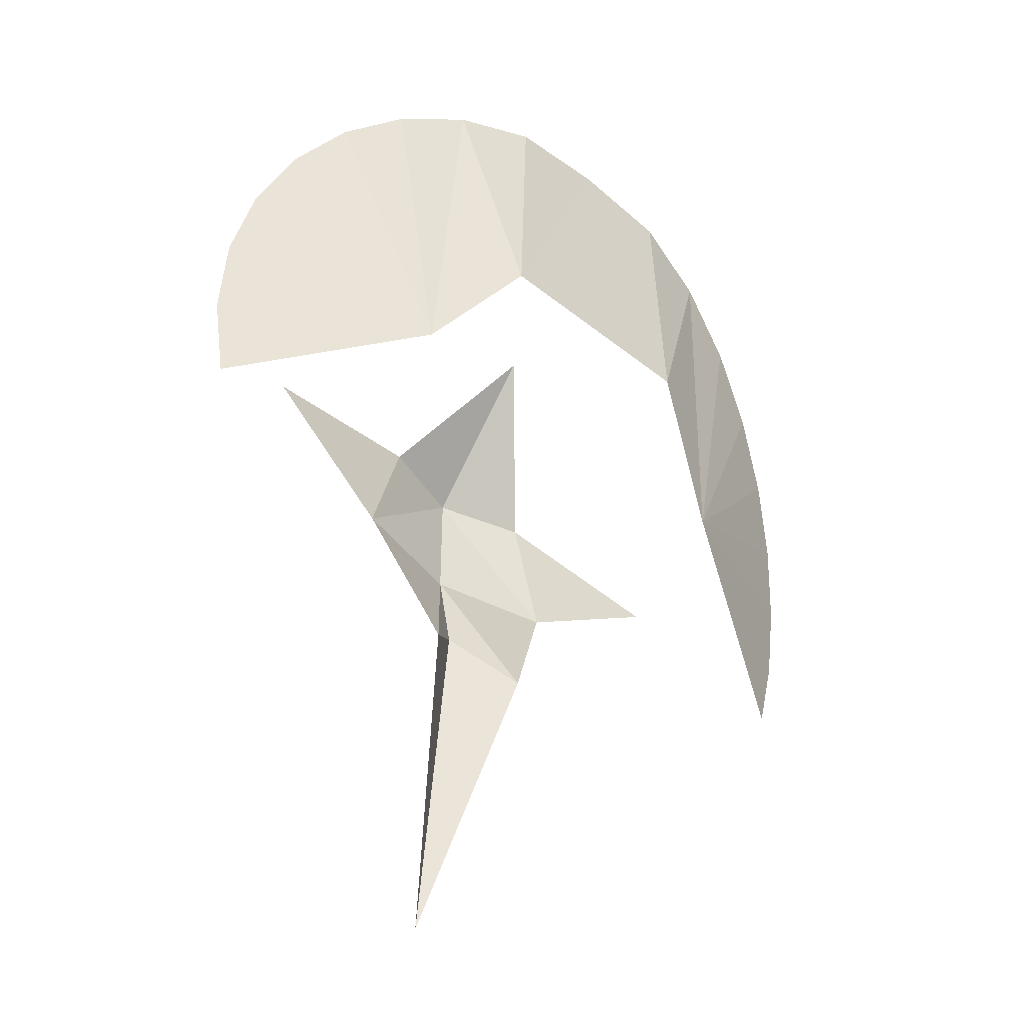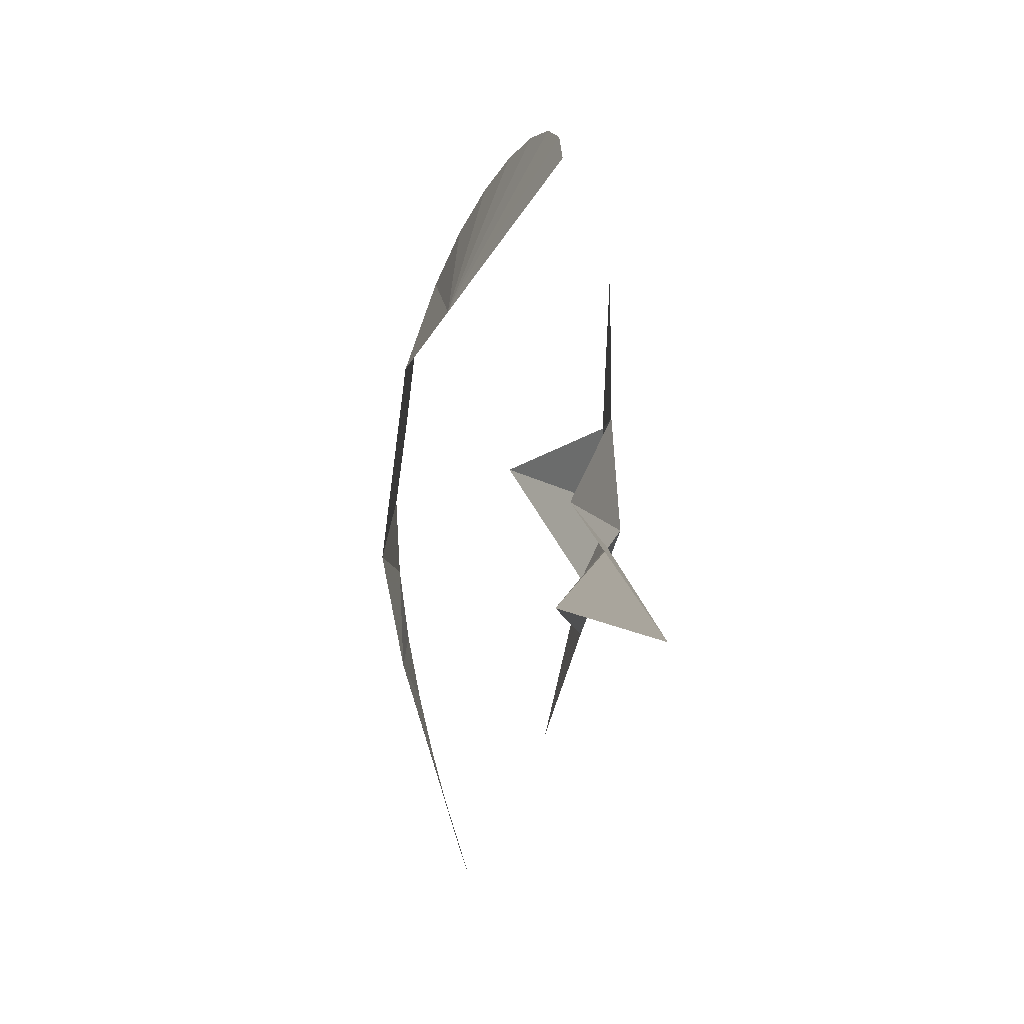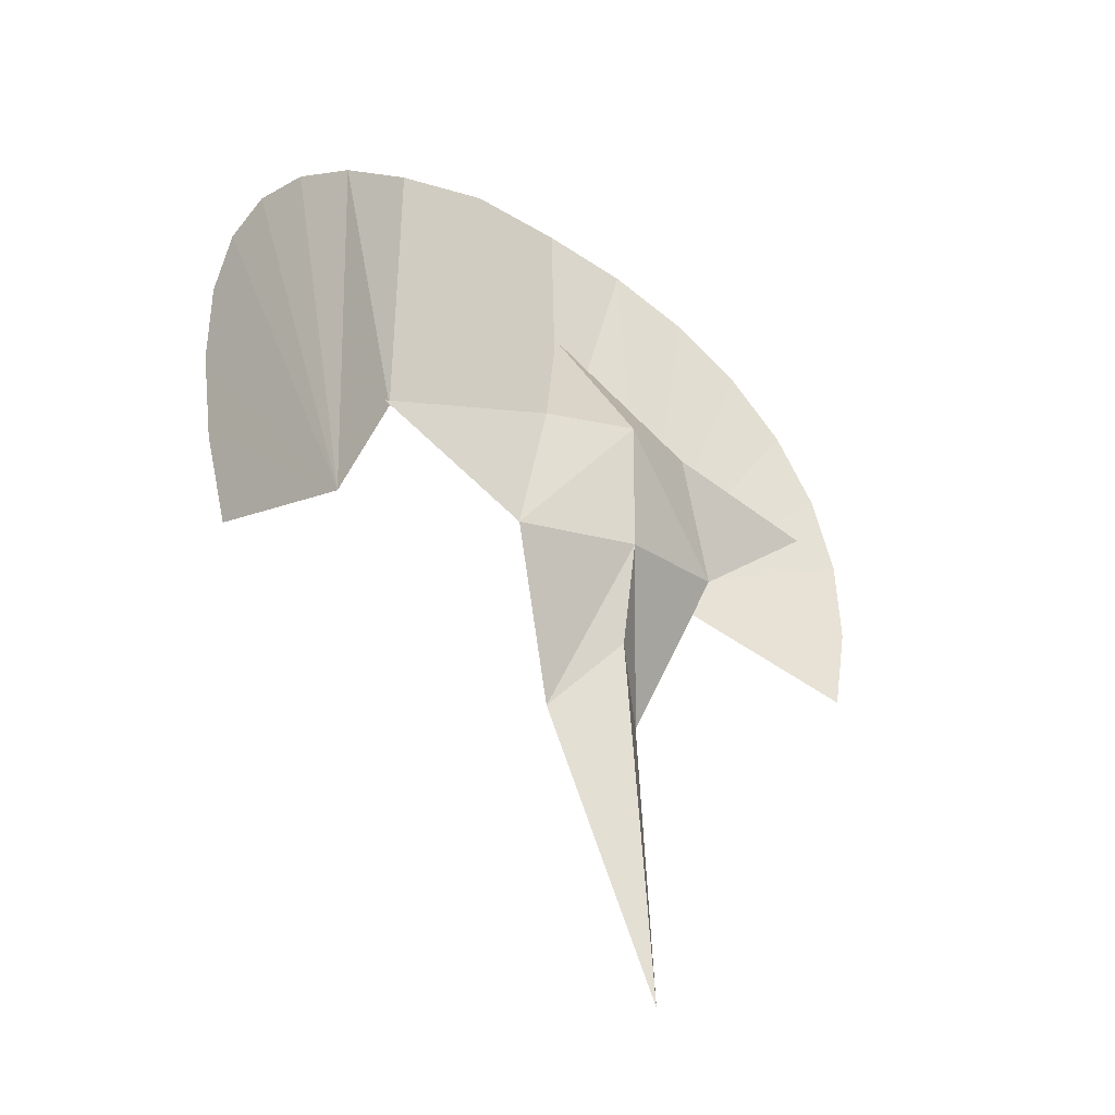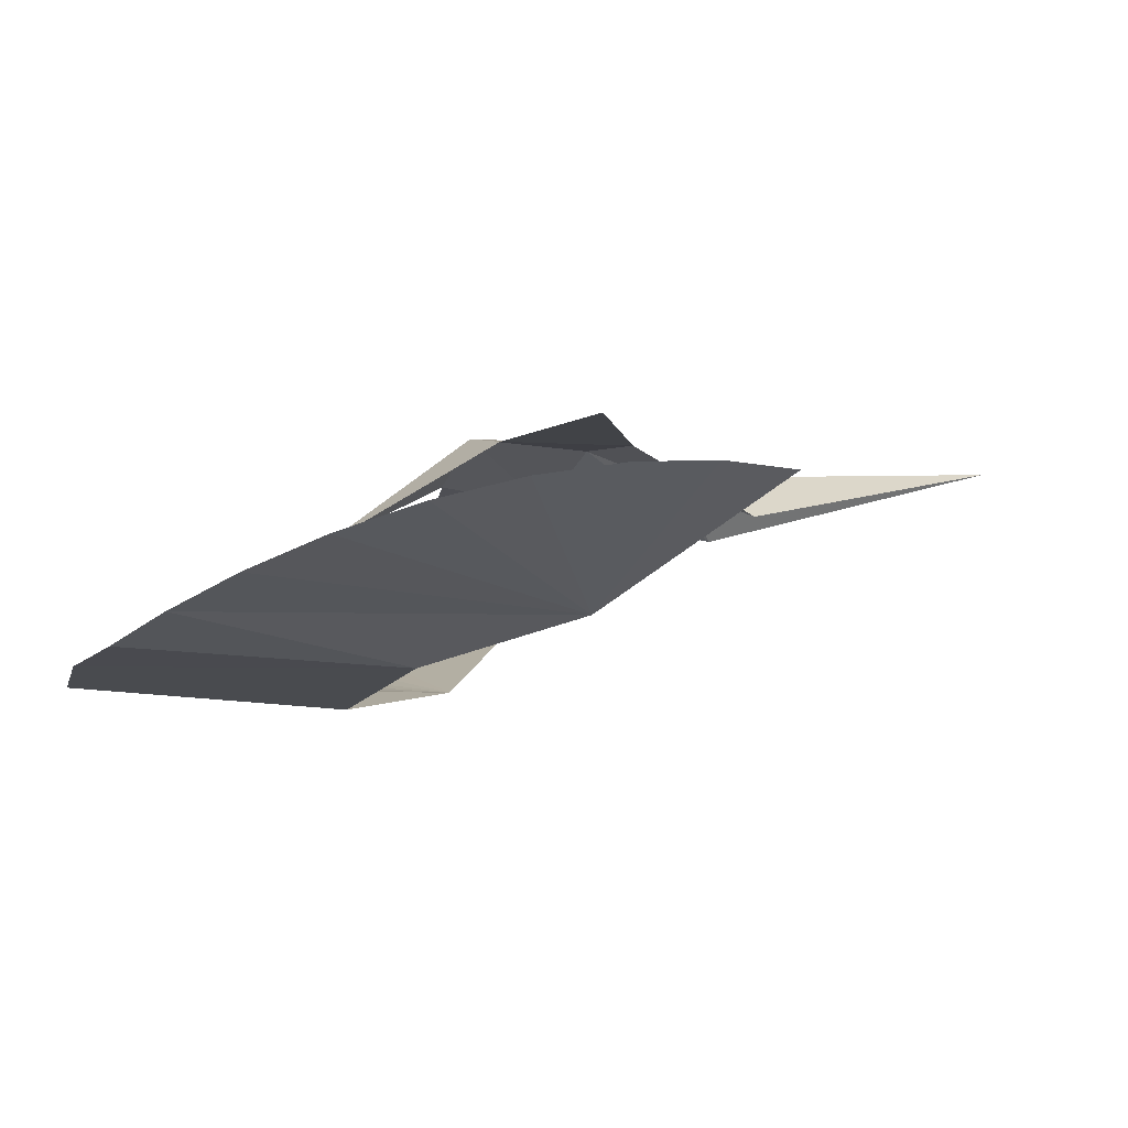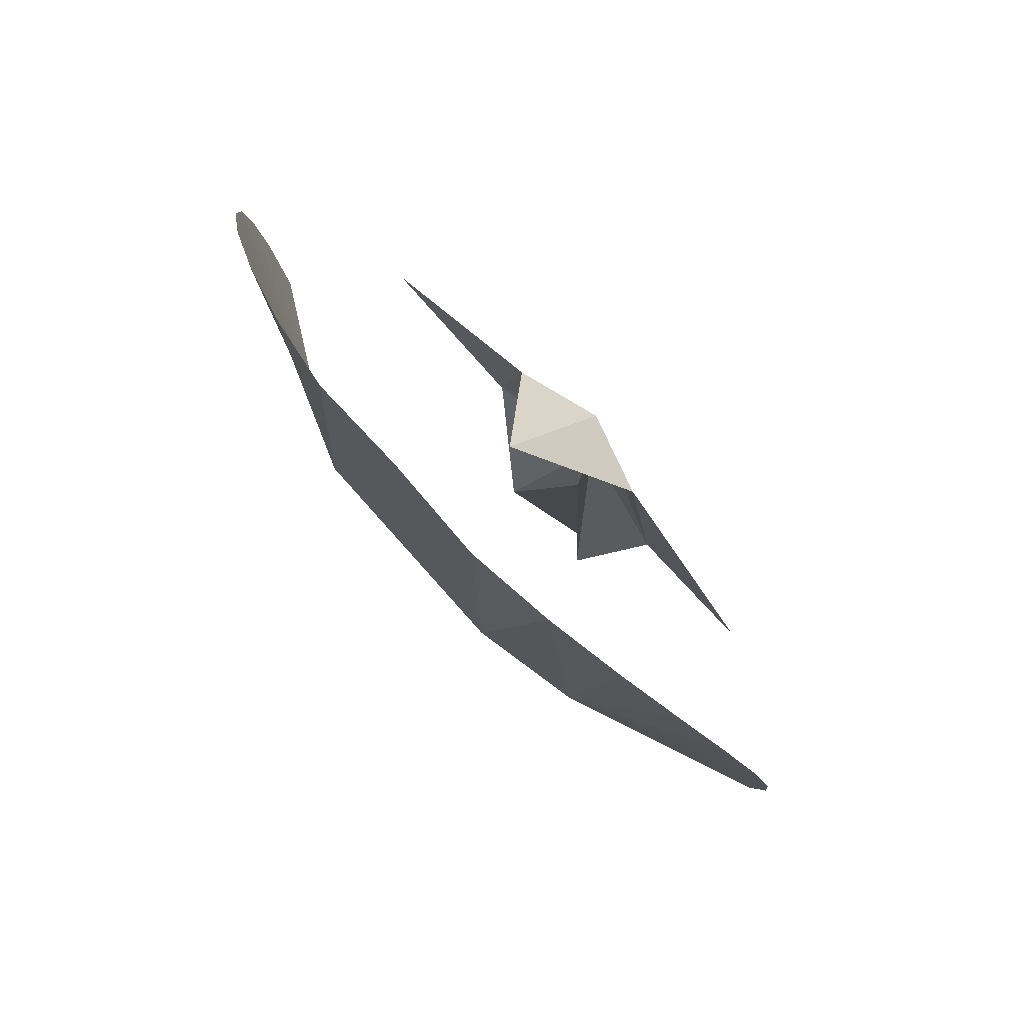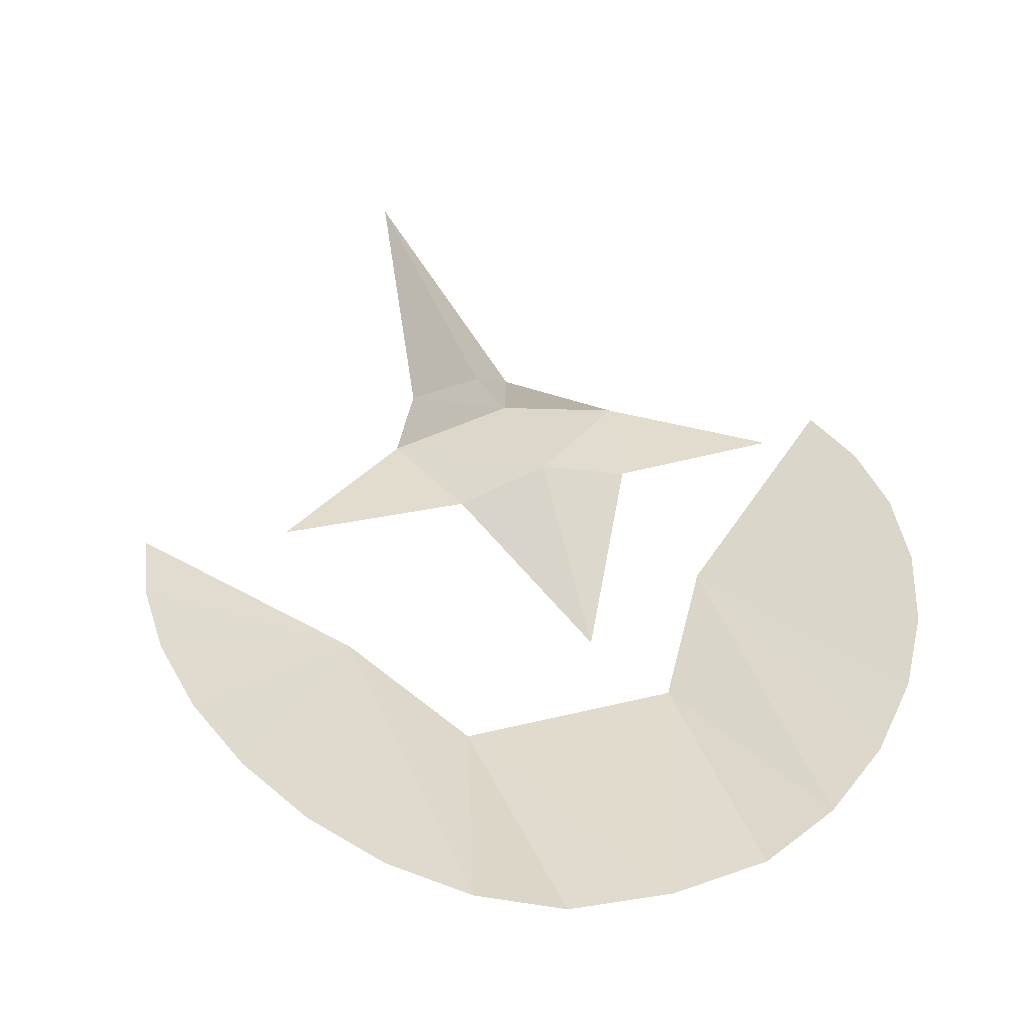
<metadata>
{"format":"obj","ext":"obj","renderer":"f3d","projection":"perspective","resolution":1024,"background":"white","views":[{"elev":-46.4,"azim":-42.3,"up":"+Z"},{"elev":-78.2,"azim":82.5,"up":"+Z"},{"elev":-22.6,"azim":140.9,"up":"+Z"},{"elev":-13.6,"azim":69.0,"up":"+Y"},{"elev":74.3,"azim":48.7,"up":"+Z"},{"elev":33.7,"azim":-18.9,"up":"+Y"}]}
</metadata>
<code>
o ship_p_Circle
v 0.2411 0.4584 0.9705
v 0.4376 0.4964 0.8987
v 0.607 0.5482 0.7906
v 0.7461 0.6049 0.6514
v 0.8516 0.6604 0.4875
v 0.921 0.7093 0.3054
v 0.9533 0.7478 0.1124
v 0.9485 0.773 -0.0839
v 0.9079 0.7829 -0.2761
v 0.2055 0.9933 0.1145
v 0.62 0.9512 0.03514
v 0.2815 0.9933 -0.1733
v 0.1297 0.901 -0.5427
v 0.471 0.5532 0.001787
v 0.2635 0.4547 0.3205
v 0 0.4595 0.9999
v -0.2411 0.4584 0.9705
v -0.4376 0.4964 0.8987
v -0.607 0.5482 0.7906
v -0.7461 0.6049 0.6514
v -0.8516 0.6604 0.4875
v -0.921 0.7093 0.3054
v -0.9533 0.7478 0.1124
v -0.9485 0.773 -0.0839
v -0.9079 0.7829 -0.2761
v 0 0.773 0.4567
v -0.2055 0.9933 0.1145
v -0.62 0.9512 0.03514
v -0.2815 0.9933 -0.1733
v -0.1297 0.901 -0.5427
v 0 1.105 -1.232
v -0.471 0.5532 0.001787
v 0 1.056 0.1145
v 0 1.056 -0.1733
v 0 1.014 -0.3992
v -0.2635 0.4547 0.3205
v 0 0.4547 0.3205
f 11 12 10
f 10 12 33
f 10 33 26
f 13 35 34
f 31 35 13
f 2 15 14
f 8 14 9
f 7 14 8
f 6 14 7
f 5 14 6
f 4 14 5
f 3 14 4
f 1 15 2
f 16 15 1
f 15 16 37
f 28 27 29
f 27 33 29
f 27 26 33
f 30 29 34
f 31 30 35
f 18 19 32
f 24 25 32
f 23 24 32
f 22 23 32
f 21 22 32
f 20 21 32
f 19 20 32
f 17 18 36
f 16 17 36
f 36 37 16
f 12 34 33
f 12 13 34
f 3 2 14
f 33 34 29
f 35 30 34
f 36 18 32

</code>
